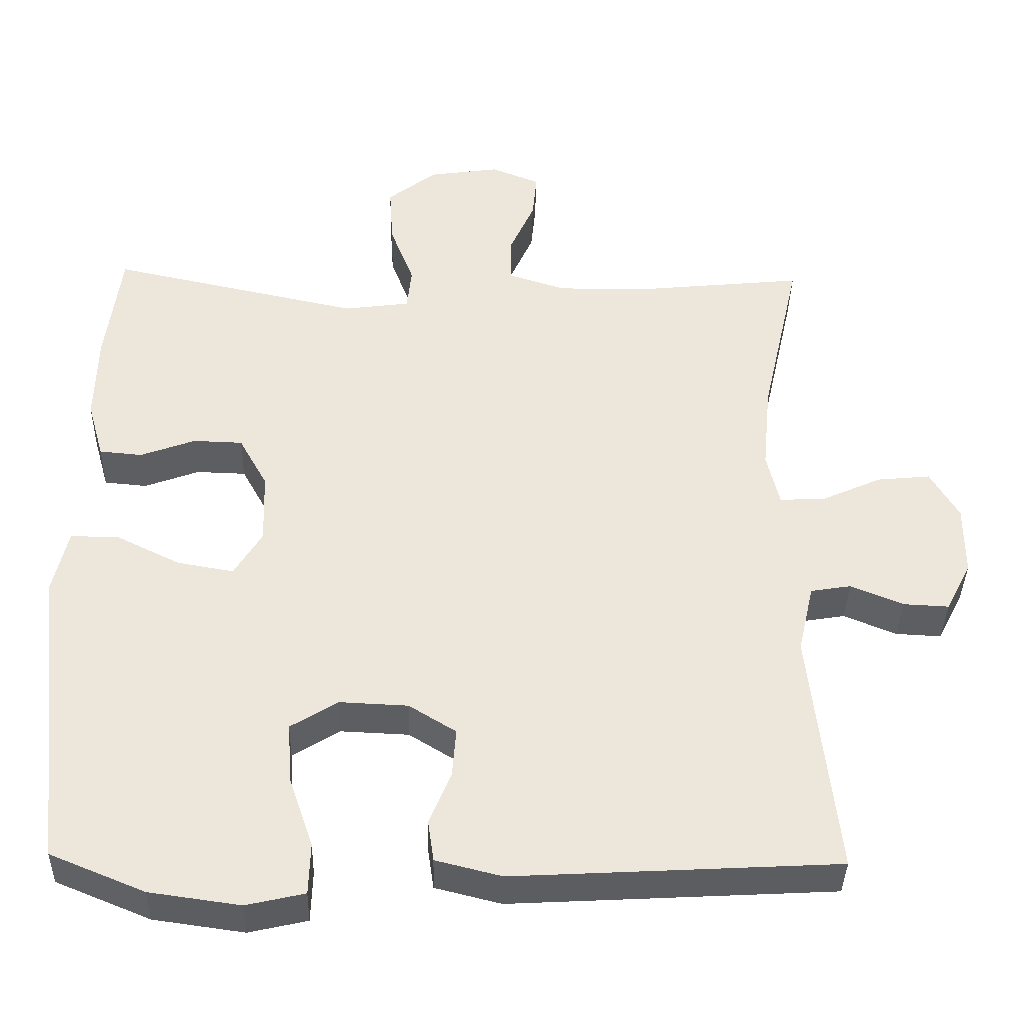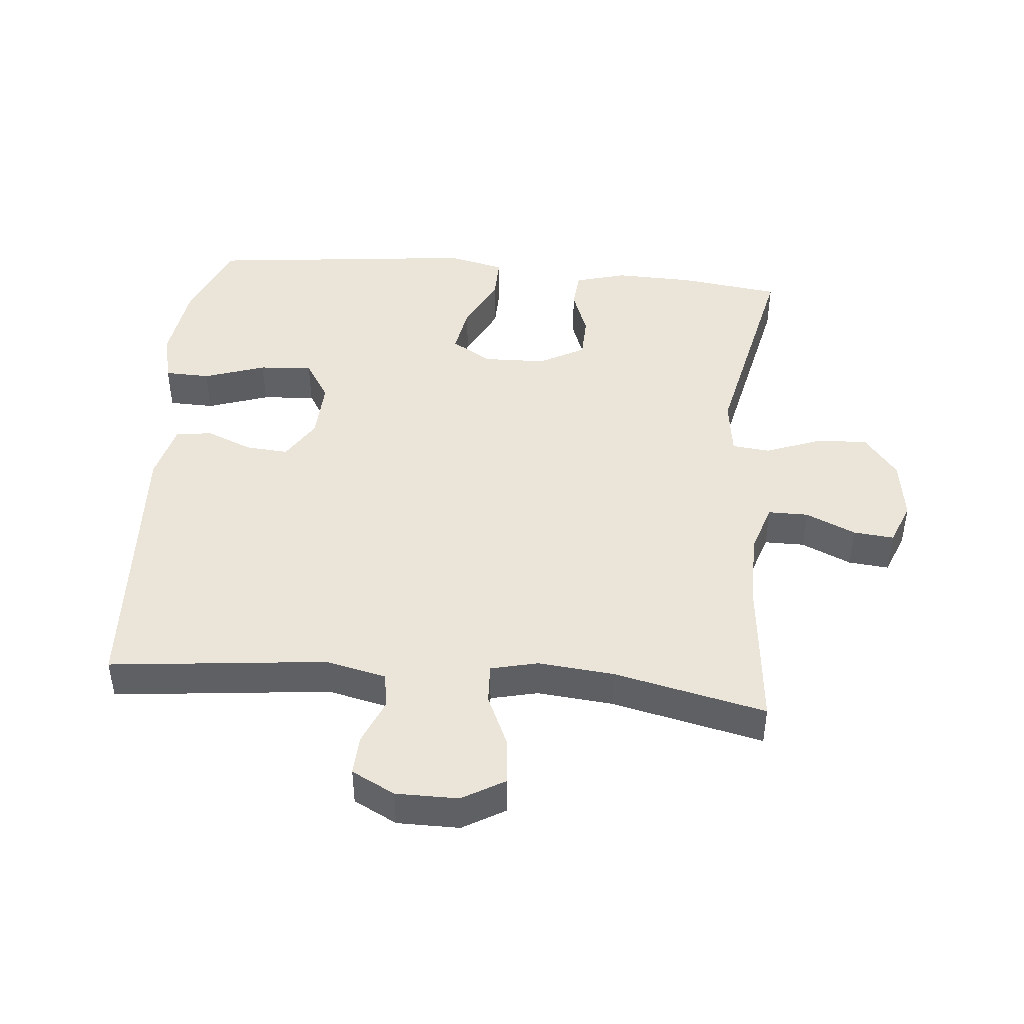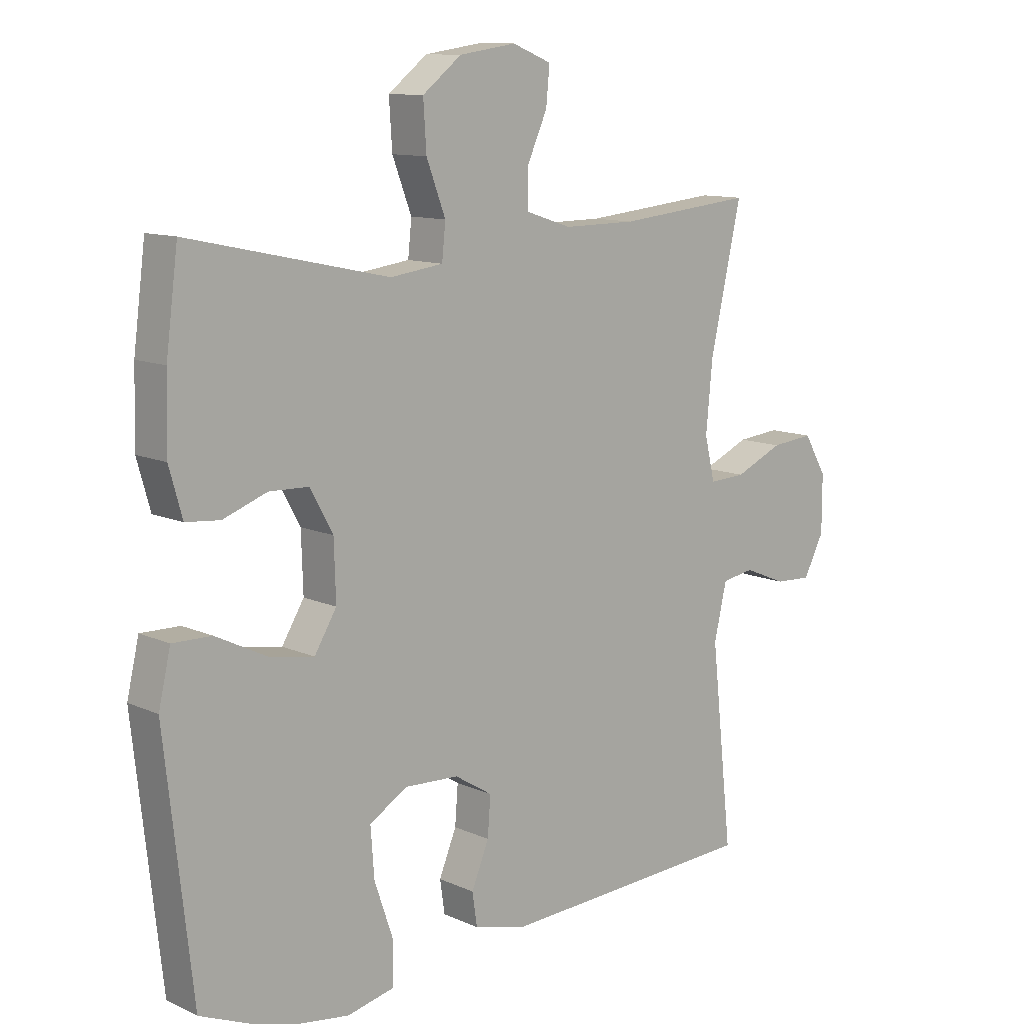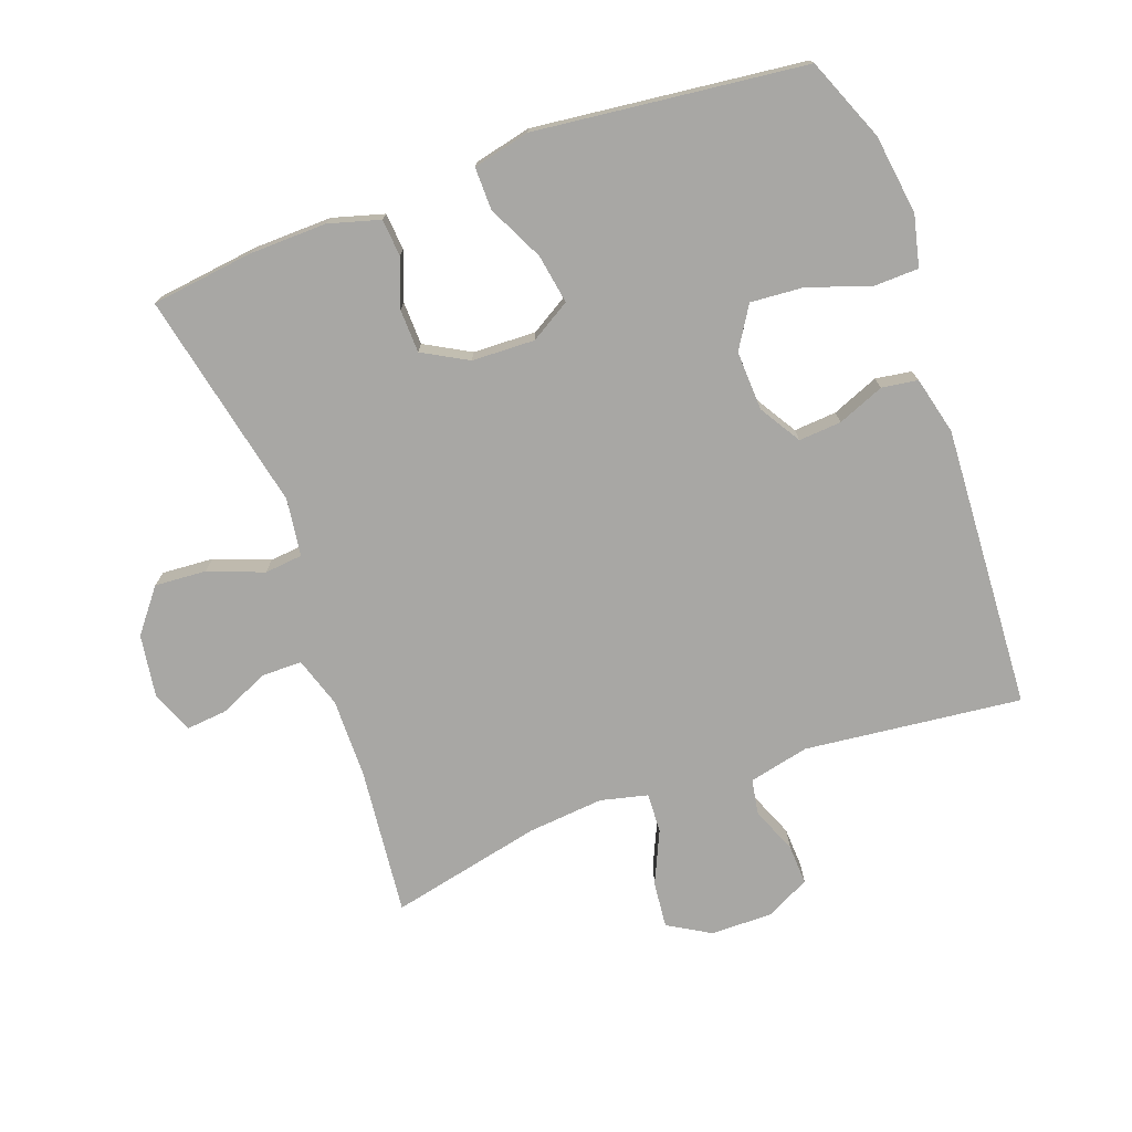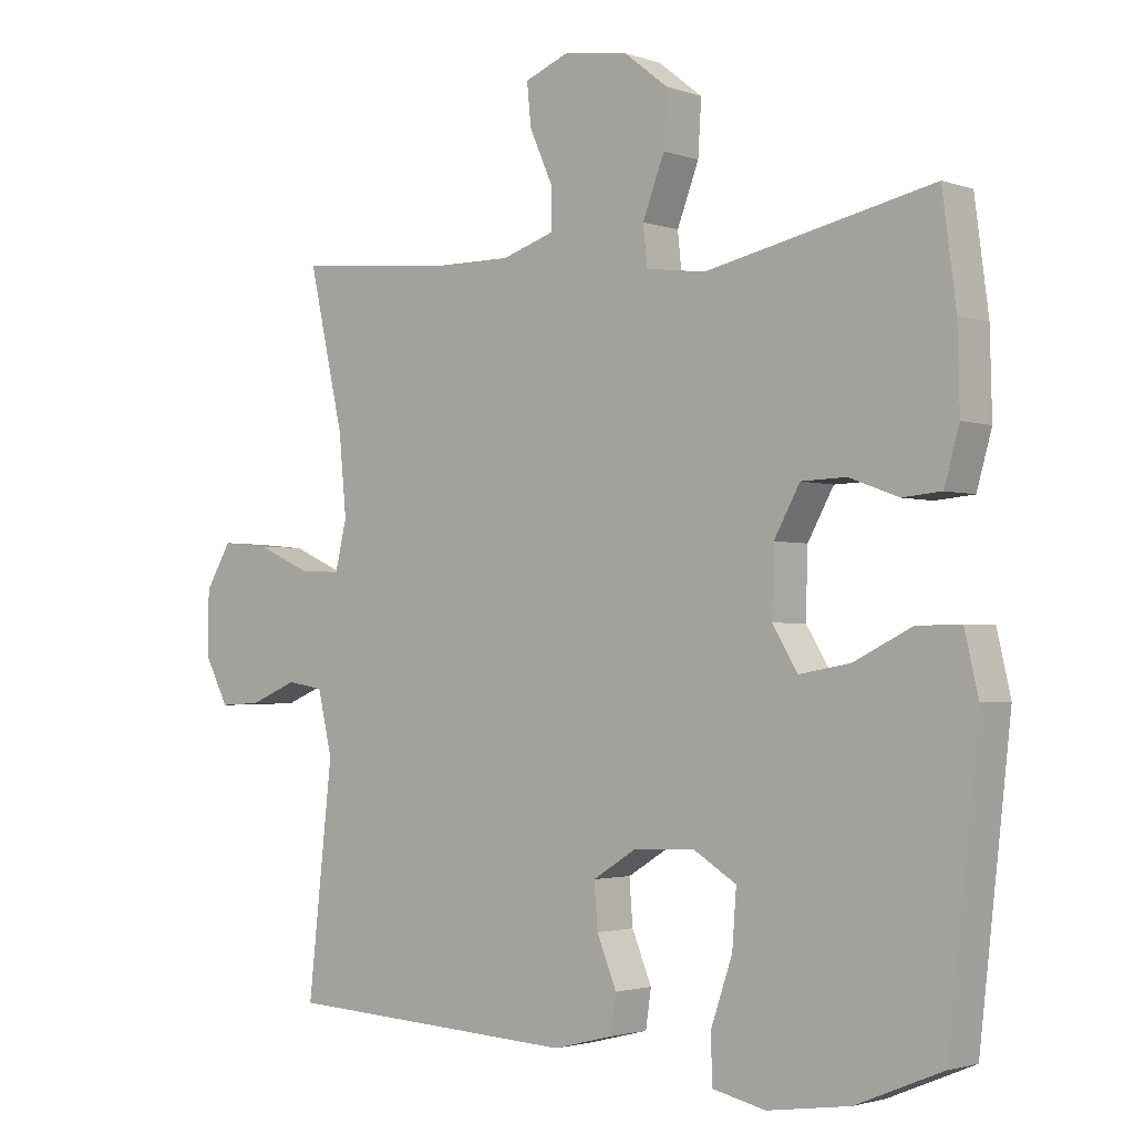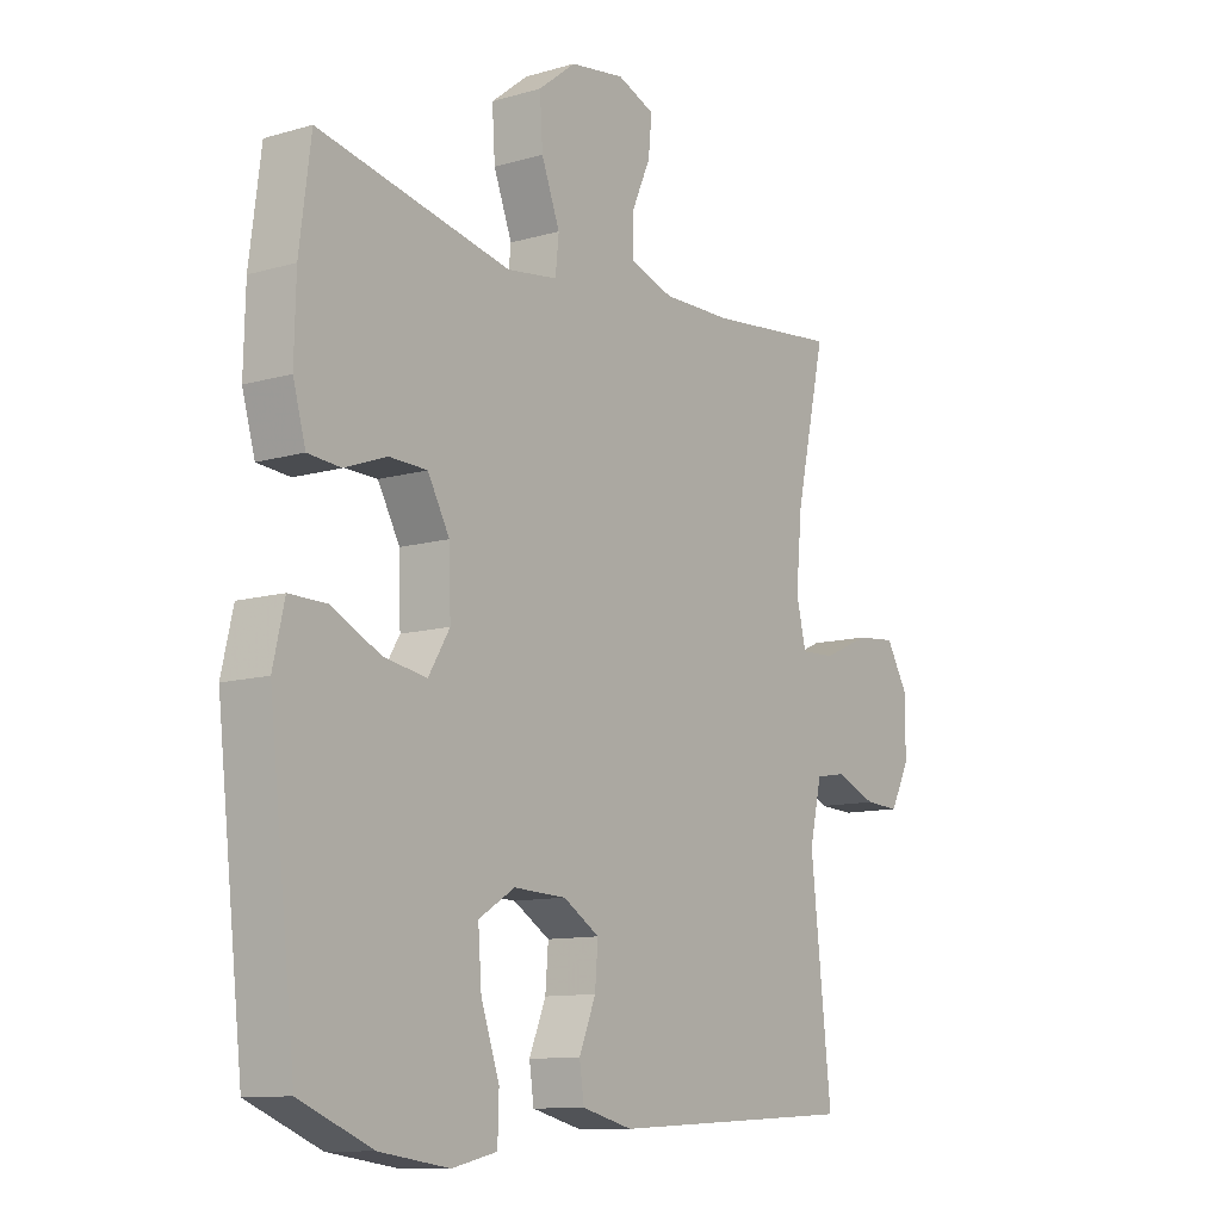
<metadata>
{"format":"obj","ext":"obj","renderer":"f3d","projection":"perspective","resolution":1024,"background":"white","views":[{"elev":-37.9,"azim":178.6,"up":"+Z"},{"elev":44.7,"azim":-84.7,"up":"+Y"},{"elev":11.2,"azim":137.7,"up":"+Z"},{"elev":-74.6,"azim":109.8,"up":"+Y"},{"elev":-2.3,"azim":39.7,"up":"+Z"},{"elev":-10.9,"azim":125.8,"up":"+Z"}]}
</metadata>
<code>
v 0.5 0.07 0.5
v 0.52 0.07 0.345
v 0.523 0.07 0.226
v 0.501 0.07 0.148
v 0.444 0.07 0.143
v 0.371 0.07 0.17
v 0.305 0.07 0.168
v 0.267 0.07 0.099
v 0.264 0.07 0.003
v 0.301 0.07 -0.058
v 0.376 0.07 -0.045
v 0.461 0.07 -0.003
v 0.526 0.07 -0.002
v 0.546 0.07 -0.089
v 0.5 0.07 -0.5
v 0.374 0.07 -0.552
v 0.253 0.07 -0.569
v 0.175 0.07 -0.551
v 0.173 0.07 -0.482
v 0.205 0.07 -0.388
v 0.211 0.07 -0.307
v 0.148 0.07 -0.268
v 0.057 0.07 -0.272
v -0.006 0.07 -0.311
v -0.001 0.07 -0.376
v 0.028 0.07 -0.447
v 0.02 0.07 -0.502
v -0.068 0.07 -0.524
v -0.5 0.07 -0.5
v -0.464 0.07 -0.169
v -0.485 0.07 -0.077
v -0.539 0.07 -0.068
v -0.609 0.07 -0.097
v -0.67 0.07 -0.1
v -0.704 0.07 -0.034
v -0.704 0.07 0.061
v -0.666 0.07 0.126
v -0.595 0.07 0.119
v -0.515 0.07 0.083
v -0.454 0.07 0.08
v -0.437 0.07 0.152
v -0.448 0.07 0.268
v -0.5 0.07 0.5
v -0.274 0.07 0.477
v -0.153 0.07 0.476
v -0.076 0.07 0.501
v -0.076 0.07 0.562
v -0.11 0.07 0.638
v -0.116 0.07 0.7
v -0.051 0.07 0.726
v 0.044 0.07 0.712
v 0.109 0.07 0.661
v 0.104 0.07 0.582
v 0.072 0.07 0.498
v 0.078 0.07 0.44
v 0.166 0.07 0.428
v 0.5 0 0.5
v 0.52 0 0.345
v 0.523 0 0.226
v 0.501 0 0.148
v 0.444 0 0.143
v 0.371 0 0.17
v 0.305 0 0.168
v 0.267 0 0.099
v 0.264 0 0.003
v 0.301 0 -0.058
v 0.376 0 -0.045
v 0.461 0 -0.003
v 0.526 0 -0.002
v 0.546 0 -0.089
v 0.5 0 -0.5
v 0.374 0 -0.552
v 0.253 0 -0.569
v 0.175 0 -0.551
v 0.173 0 -0.482
v 0.205 0 -0.388
v 0.211 0 -0.307
v 0.148 0 -0.268
v 0.057 0 -0.272
v -0.006 0 -0.311
v -0.001 0 -0.376
v 0.028 0 -0.447
v 0.02 0 -0.502
v -0.068 0 -0.524
v -0.5 0 -0.5
v -0.464 0 -0.169
v -0.485 0 -0.077
v -0.539 0 -0.068
v -0.609 0 -0.097
v -0.67 0 -0.1
v -0.704 0 -0.034
v -0.704 0 0.061
v -0.666 0 0.126
v -0.595 0 0.119
v -0.515 0 0.083
v -0.454 0 0.08
v -0.437 0 0.152
v -0.448 0 0.268
v -0.5 0 0.5
v -0.274 0 0.477
v -0.153 0 0.476
v -0.076 0 0.501
v -0.076 0 0.562
v -0.11 0 0.638
v -0.116 0 0.7
v -0.051 0 0.726
v 0.044 0 0.712
v 0.109 0 0.661
v 0.104 0 0.582
v 0.072 0 0.498
v 0.078 0 0.44
v 0.166 0 0.428
f 51 52 53 54
f 51 54 55
f 50 51 55
f 47 48 49 50
f 46 47 50 55
f 45 46 55
f 44 45 55
f 42 43 44 55
f 41 42 55 56
f 36 37 38 39
f 36 39 40
f 35 36 40
f 32 33 34 35
f 31 32 35 40
f 30 31 40 41
f 28 29 30
f 25 26 27 28
f 24 25 28 30
f 23 24 30 41
f 17 18 19 20
f 17 20 21
f 16 17 21
f 15 16 21
f 14 15 21
f 11 12 13 14
f 10 11 14 21
f 9 10 21 22
f 3 4 5 6
f 3 6 7
f 2 3 7
f 1 2 7
f 56 1 7
f 41 56 7 8
f 22 23 41
f 8 9 22 41
f 110 109 108 107
f 111 110 107
f 111 107 106
f 106 105 104 103
f 111 106 103 102
f 111 102 101
f 111 101 100
f 111 100 99 98
f 112 111 98 97
f 95 94 93 92
f 96 95 92
f 96 92 91
f 91 90 89 88
f 96 91 88 87
f 97 96 87 86
f 86 85 84
f 84 83 82 81
f 86 84 81 80
f 97 86 80 79
f 76 75 74 73
f 77 76 73
f 77 73 72
f 77 72 71
f 77 71 70
f 70 69 68 67
f 77 70 67 66
f 78 77 66 65
f 62 61 60 59
f 63 62 59
f 63 59 58
f 63 58 57
f 63 57 112
f 64 63 112 97
f 97 79 78
f 97 78 65 64
f 1 57 58 2
f 2 58 59 3
f 3 59 60 4
f 4 60 61 5
f 5 61 62 6
f 6 62 63 7
f 7 63 64 8
f 8 64 65 9
f 9 65 66 10
f 10 66 67 11
f 11 67 68 12
f 12 68 69 13
f 13 69 70 14
f 14 70 71 15
f 15 71 72 16
f 16 72 73 17
f 17 73 74 18
f 18 74 75 19
f 19 75 76 20
f 20 76 77 21
f 21 77 78 22
f 22 78 79 23
f 23 79 80 24
f 24 80 81 25
f 25 81 82 26
f 26 82 83 27
f 27 83 84 28
f 28 84 85 29
f 29 85 86 30
f 30 86 87 31
f 31 87 88 32
f 32 88 89 33
f 33 89 90 34
f 34 90 91 35
f 35 91 92 36
f 36 92 93 37
f 37 93 94 38
f 38 94 95 39
f 39 95 96 40
f 40 96 97 41
f 41 97 98 42
f 42 98 99 43
f 43 99 100 44
f 44 100 101 45
f 45 101 102 46
f 46 102 103 47
f 47 103 104 48
f 48 104 105 49
f 49 105 106 50
f 50 106 107 51
f 51 107 108 52
f 52 108 109 53
f 53 109 110 54
f 54 110 111 55
f 55 111 112 56
f 56 112 57 1

</code>
